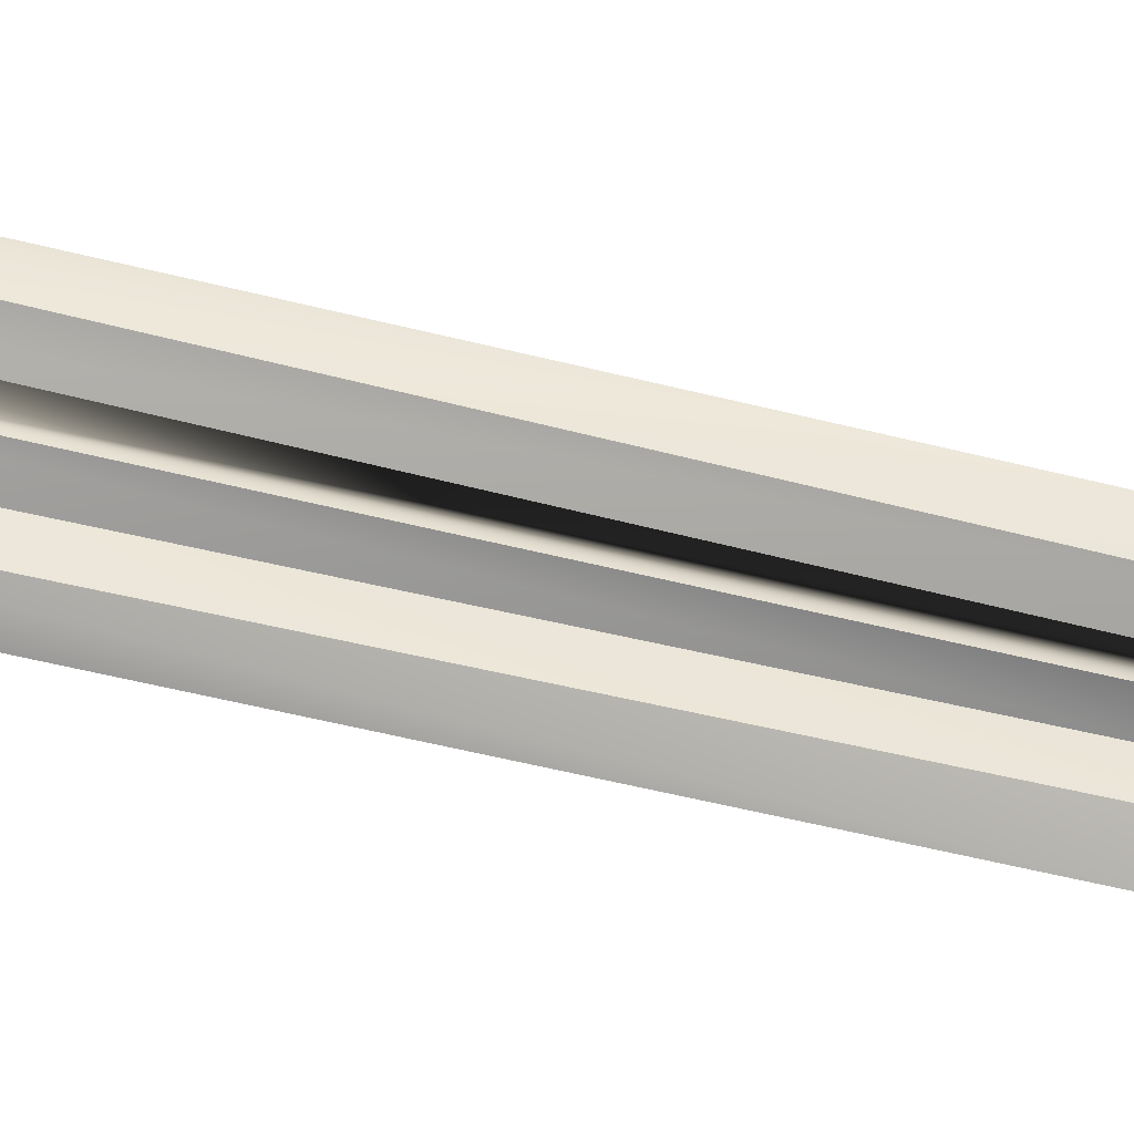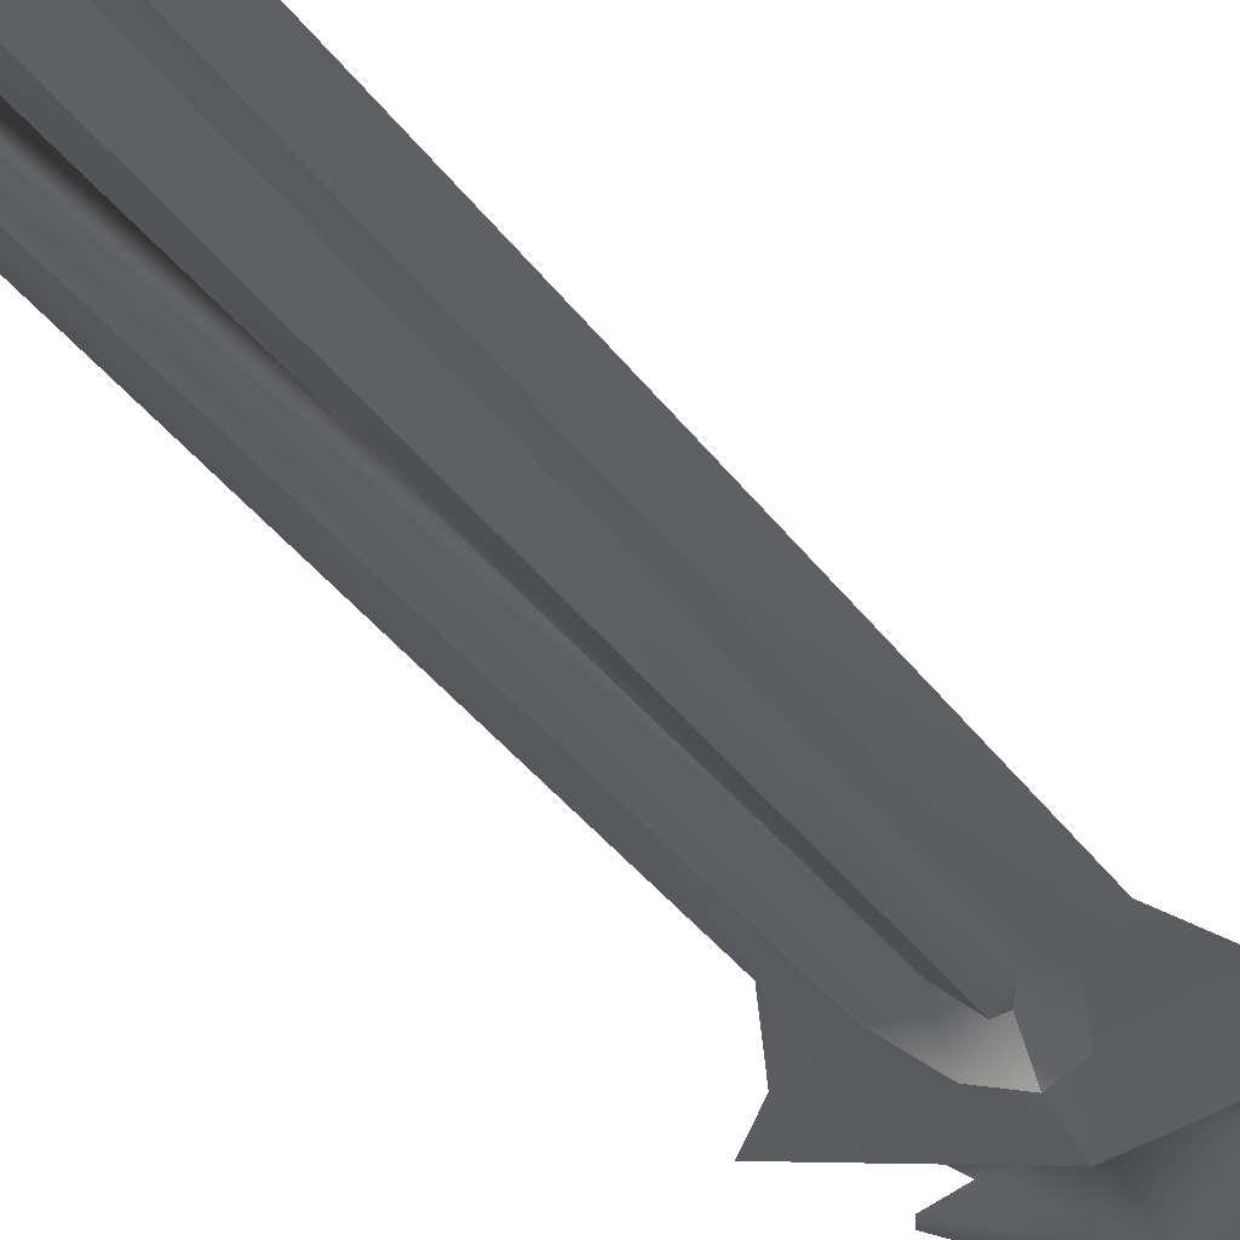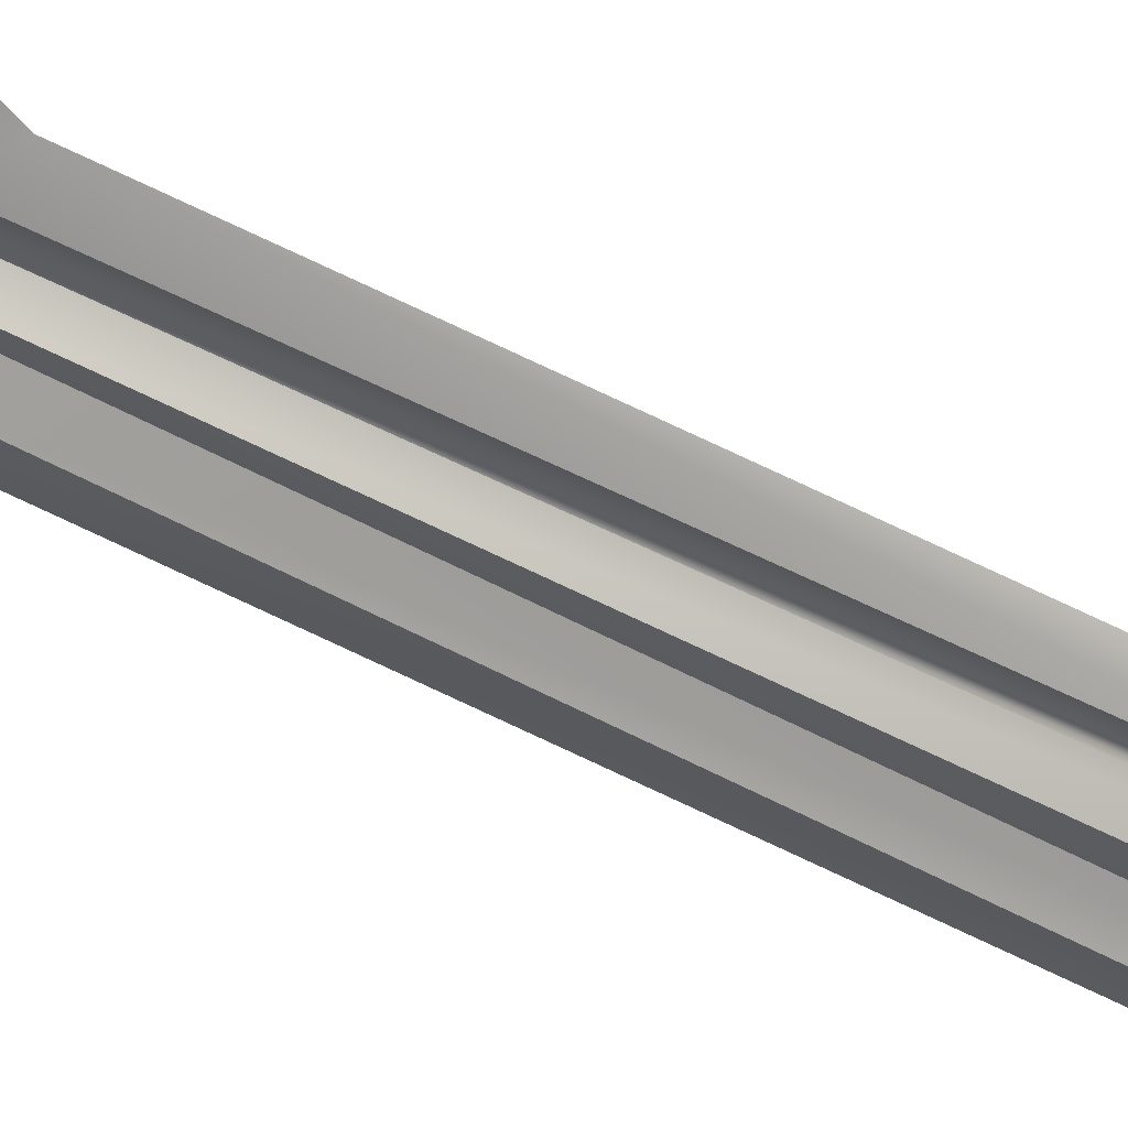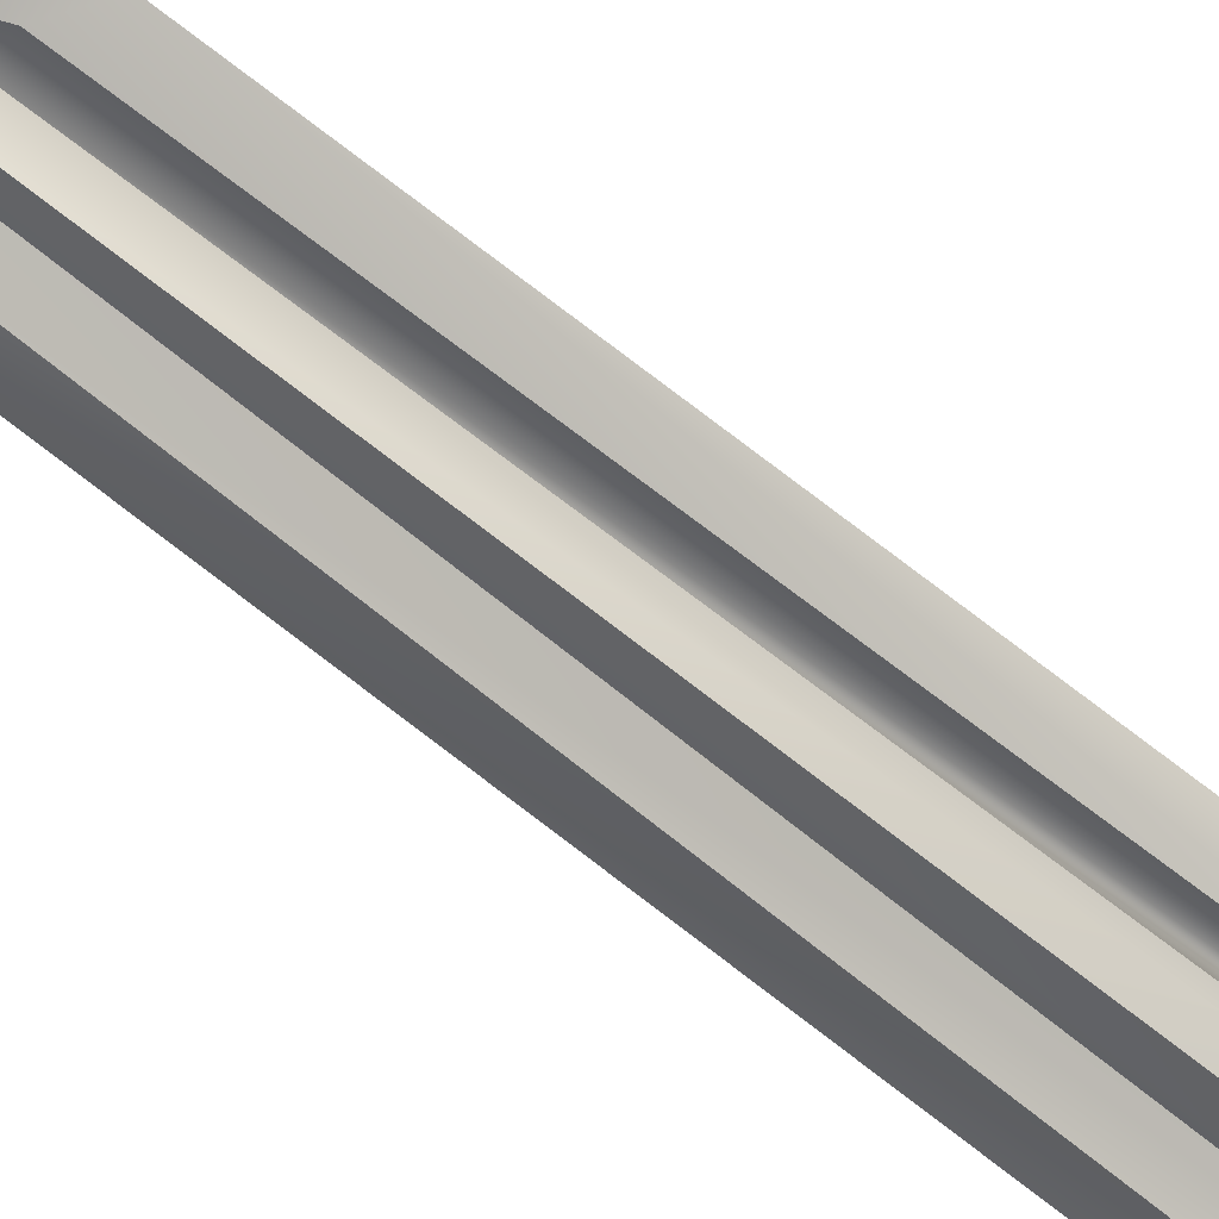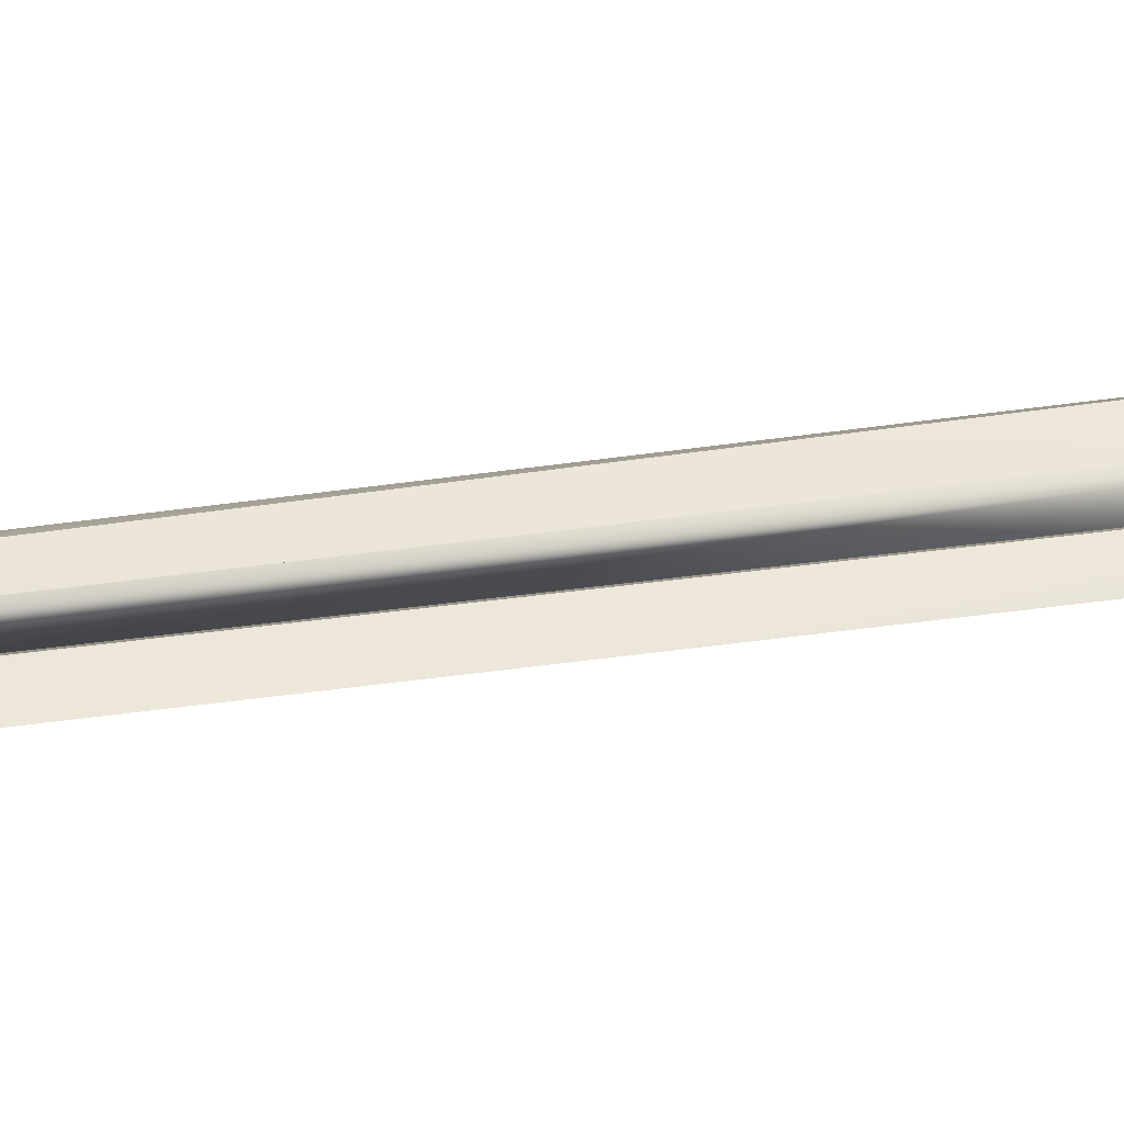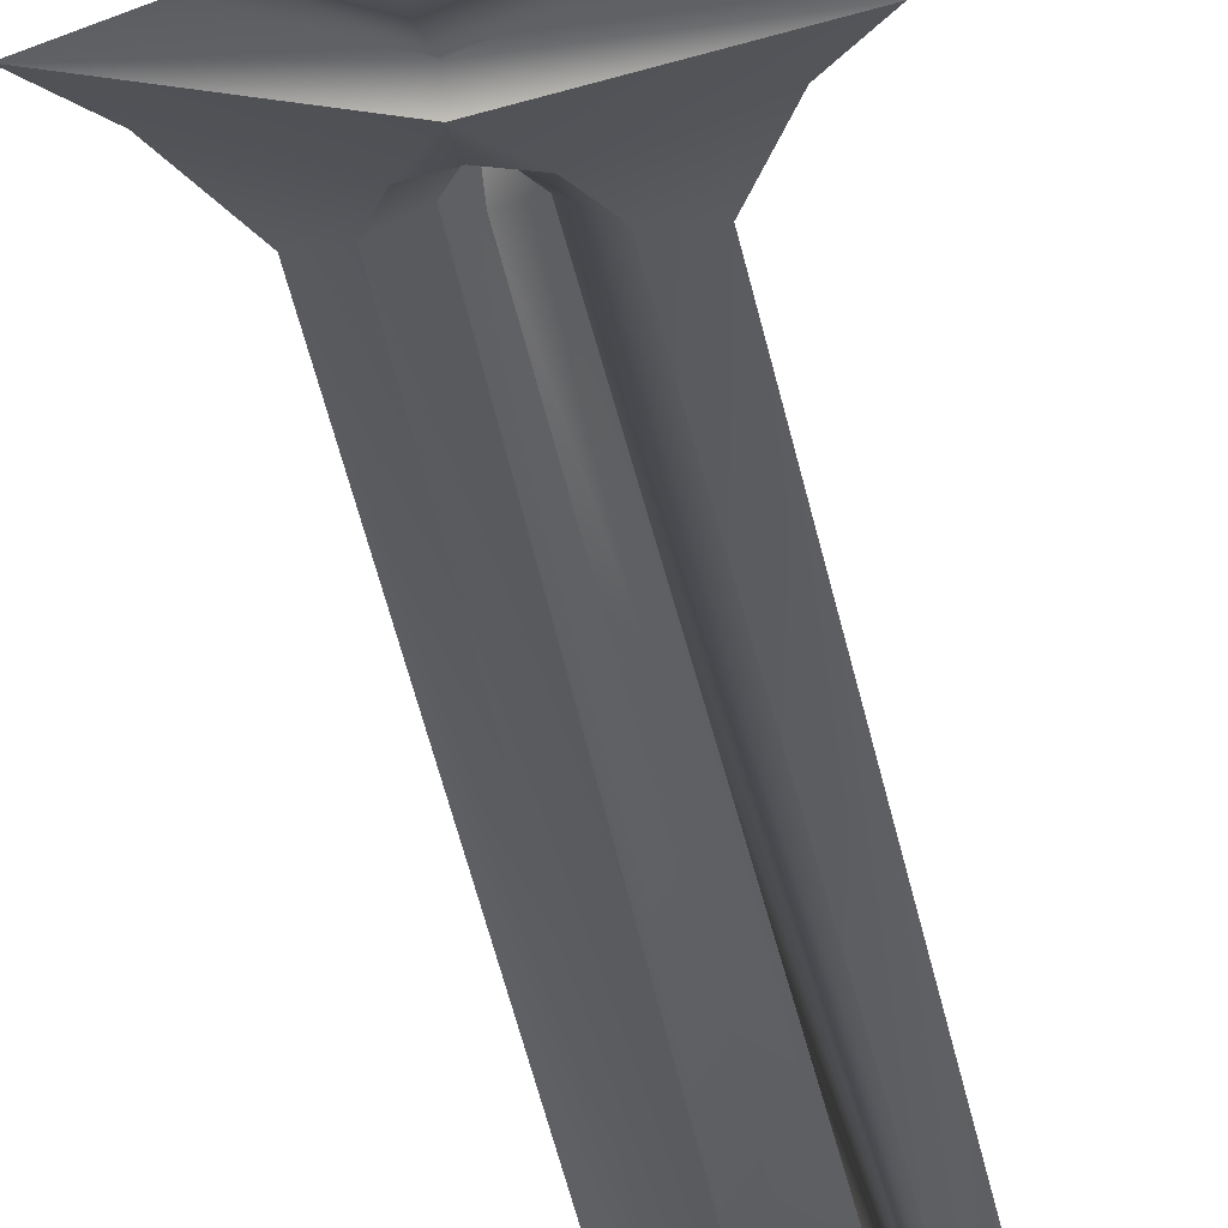
<metadata>
{"format":"obj","ext":"obj","renderer":"f3d","projection":"perspective","resolution":1024,"background":"white","views":[{"elev":76.4,"azim":-77.4,"up":"+Z"},{"elev":-28.8,"azim":-154.1,"up":"+Z"},{"elev":-52.4,"azim":60.0,"up":"+Z"},{"elev":-70.0,"azim":51.5,"up":"+Z"},{"elev":28.4,"azim":76.2,"up":"+Z"},{"elev":-27.6,"azim":7.6,"up":"+Z"}]}
</metadata>
<code>
g default
v 0.01984 16.93 -1.218
v 5.327 13.49 0.02543
v 0.01984 16.93 1.427
v 0.01984 17.63 -2.485
v 0.01984 17.63 2.487
v 10.91 17.67 0.000779
v 0.01984 24.47 -1.026
v 0.01984 24.47 1.028
v 1.42 25.58 0.00078
v 0.01984 102.2 -1.388
v 0.01984 102.2 1.39
v 2.108 91.26 0.000773
v 2.727 104.3 0.000772
v 0.01984 109.1 -1.332
v 0.01985 109.1 1.334
v 5.097 109 0.000771
v 3.826 113.7 0.000771
v 0.01985 120.4 0.000769
v 0.01984 88.8 -0.9942
v 0.01984 88.8 0.9958
v -5.288 13.49 0.02543
v -10.87 17.67 0.000781
v -1.38 25.58 0.00078
v -2.068 91.26 0.000771
v -2.688 104.3 0.000771
v -5.058 109 0.00077
v -3.786 113.7 0.000769
v 4.108 85.95 1.086
v 7.167 93.43 0.000773
v 5.903 97.93 1.334
v 4.108 85.95 -1.085
v 5.903 97.93 -1.332
v 5.622 27.53 0.000778
v 9.843 96.85 0.000773
v 8.667 102.2 0.000773
v 6.321 106 0.000771
v 3.338 25.64 0.9958
v 3.338 25.64 -0.9942
v 4.443 102.6 0.000772
v 6.088 89.5 0.000774
v 0.01984 22.87 0.00078
v 2.025 22.09 1.473
v 8.192 21.2 0.000779
v 2.025 22.09 -1.472
v 0.01984 20.99 1.712
v 0.01984 20.99 -1.711
v -4.068 85.95 -1.085
v -7.127 93.43 0.000769
v -5.863 97.93 -1.332
v -4.068 85.95 1.086
v -5.863 97.93 1.334
v -5.583 27.53 0.00078
v -6.048 89.5 0.00077
v -9.804 96.85 0.000768
v -8.628 102.2 0.000767
v -6.281 106 0.000768
v -3.298 25.64 -0.9942
v -3.298 25.64 0.9958
v -4.403 102.6 0.000769
v -8.153 21.2 0.000781
v -1.986 22.09 -1.472
v -1.986 22.09 1.473
v 0.01984 12.26 2.982
v 0.01984 12.26 -2.851
v -7.723 12.32 0.000779
v 7.762 12.32 0.000782
v -8.161 11.37 0.00078
v 8.201 11.37 0.000782
v -4.704 8.811 0.00078
v 0.01984 8.999 3.205
v 0.01984 8.999 -3.204
v 4.744 8.811 0.000783
v -3.555 5.544 0.00078
v 0.01984 5.544 2.227
v 0.01984 5.544 -2.225
v 3.594 5.544 0.000783
v 2.403 5.545 1.172
v -2.344 5.545 1.172
v -2.344 5.545 -1.144
v 2.403 5.545 -1.144
v 1.701 -6.101 0.9793
v 0.02949 -6.101 1.945
v -1.642 -6.101 0.9793
v -1.642 -6.101 -0.951
v 0.02949 -6.101 -1.916
v 1.701 -6.101 -0.951
v 2.002 -16.57 1.153
v 0.02949 -16.57 2.292
v -1.943 -16.57 1.153
v -1.943 -16.57 -1.125
v 0.02949 -16.57 -2.264
v 2.002 -16.57 -1.125
v 3.57 -19.82 0.9516
v 0.02949 -18.3 2.382
v -3.511 -19.82 0.9516
v -3.511 -19.82 -0.9231
v 0.02949 -18.3 -2.354
v 3.57 -19.82 -0.9231
v 2.873 -20.45 1.43
v 0.02949 -19.25 0.9972
v -2.814 -20.45 1.43
v -2.814 -20.45 -1.399
v 0.02949 -19.25 -0.9674
v 2.873 -20.46 -1.399
v 3.285 -22.83 -1.184
v 0.02949 -25.44 -0.7215
v -3.226 -22.83 -1.184
v 0.02949 -22.02 -2.305
v 3.285 -22.83 1.214
v 0.02949 -25.44 0.7523
v -3.226 -22.83 1.214
v 0.02949 -22.02 2.335
v -5.996 15.14 0.01682
v 5.767 15.12 0.01798
g GE_TR_Wea_trib_Epee2M
f 3 2 114
f 4 6 1
f 6 5 3
f 114 2 1
f 8 9 20
f 12 20 9
f 9 7 12
f 19 12 7
f 11 13 15
f 10 14 13
f 12 13 11
f 15 13 16
f 13 14 16
f 13 12 10
f 17 15 16
f 16 14 17
f 15 17 18
f 17 14 18
f 11 20 12
f 19 10 12
f 5 22 3
f 1 21 113
f 21 3 113
f 4 1 22
f 20 23 8
f 23 20 24
f 24 7 23
f 7 24 19
f 24 11 25
f 25 10 24
f 15 25 11
f 25 15 26
f 26 14 25
f 10 25 14
f 26 15 27
f 27 14 26
f 18 27 15
f 18 14 27
f 24 20 11
f 19 24 10
f 28 29 30
f 31 32 29
f 33 40 28
f 30 29 34
f 29 32 34
f 40 33 31
f 35 30 34
f 34 32 35
f 30 35 36
f 35 32 36
f 28 37 33
f 38 31 33
f 32 31 12
f 28 30 39
f 36 39 30
f 12 9 37
f 9 12 31
f 36 32 39
f 12 39 32
f 37 28 12
f 39 12 28
f 31 38 9
f 29 40 31
f 40 29 28
f 41 9 8
f 9 41 7
f 23 41 8
f 23 7 41
f 37 43 33
f 43 37 42
f 43 44 38
f 38 33 43
f 9 42 37
f 42 9 41
f 44 41 9
f 9 38 44
f 42 5 6
f 5 42 45
f 43 6 44
f 4 44 6
f 41 45 42
f 41 44 46
f 6 43 42
f 44 4 46
f 47 48 49
f 50 51 48
f 52 53 47
f 49 48 54
f 48 51 54
f 53 52 50
f 55 49 54
f 54 51 55
f 49 55 56
f 55 51 56
f 47 57 52
f 58 50 52
f 51 50 24
f 47 49 59
f 56 59 49
f 24 23 57
f 23 24 50
f 56 51 59
f 24 59 51
f 57 47 24
f 59 24 47
f 50 58 23
f 48 53 50
f 53 48 47
f 57 60 52
f 60 57 61
f 60 62 58
f 58 52 60
f 23 61 57
f 61 23 41
f 62 41 23
f 23 58 62
f 61 22 60
f 4 61 46
f 60 22 62
f 5 62 22
f 41 46 61
f 41 62 45
f 22 61 4
f 62 5 45
f 3 21 63
f 64 21 1
f 65 63 21
f 65 21 64
f 63 2 3
f 1 2 64
f 2 63 66
f 64 2 66
f 63 65 67
f 64 67 65
f 63 68 66
f 64 66 68
f 67 70 63
f 70 67 69
f 71 69 67
f 67 64 71
f 70 72 68
f 68 63 70
f 68 71 64
f 71 68 72
f 69 78 70
f 74 70 78
f 79 73 69
f 79 71 75
f 77 76 72
f 77 70 74
f 72 80 71
f 75 71 80
f 77 82 81
f 77 74 82
f 74 83 82
f 74 78 83
f 78 84 83
f 78 79 84
f 79 85 84
f 79 75 85
f 75 86 85
f 75 80 86
f 80 81 86
f 80 77 81
f 81 88 87
f 81 82 88
f 82 89 88
f 82 83 89
f 83 90 89
f 83 84 90
f 84 91 90
f 84 85 91
f 85 92 91
f 85 86 92
f 86 87 92
f 86 81 87
f 87 88 93
f 93 88 94
f 88 95 94
f 88 89 95
f 89 96 95
f 89 90 96
f 90 91 96
f 96 91 97
f 91 98 97
f 91 92 98
f 92 93 98
f 92 87 93
f 93 94 99
f 99 94 100
f 94 101 100
f 94 95 101
f 95 102 101
f 95 96 102
f 96 97 102
f 102 97 103
f 97 104 103
f 97 98 104
f 98 99 104
f 98 93 99
f 99 105 104
f 99 109 105
f 109 106 105
f 109 110 106
f 110 107 106
f 110 111 107
f 111 102 107
f 111 101 102
f 108 104 105
f 108 105 106
f 108 106 107
f 108 107 102
f 108 102 103
f 108 103 104
f 70 77 72
f 78 69 73
f 71 79 69
f 80 72 76
f 79 78 73
f 77 80 76
f 112 101 111
f 112 111 110
f 112 110 109
f 112 109 99
f 112 99 100
f 112 100 101
f 113 3 22
f 1 113 22
f 6 114 1
f 3 114 6

</code>
